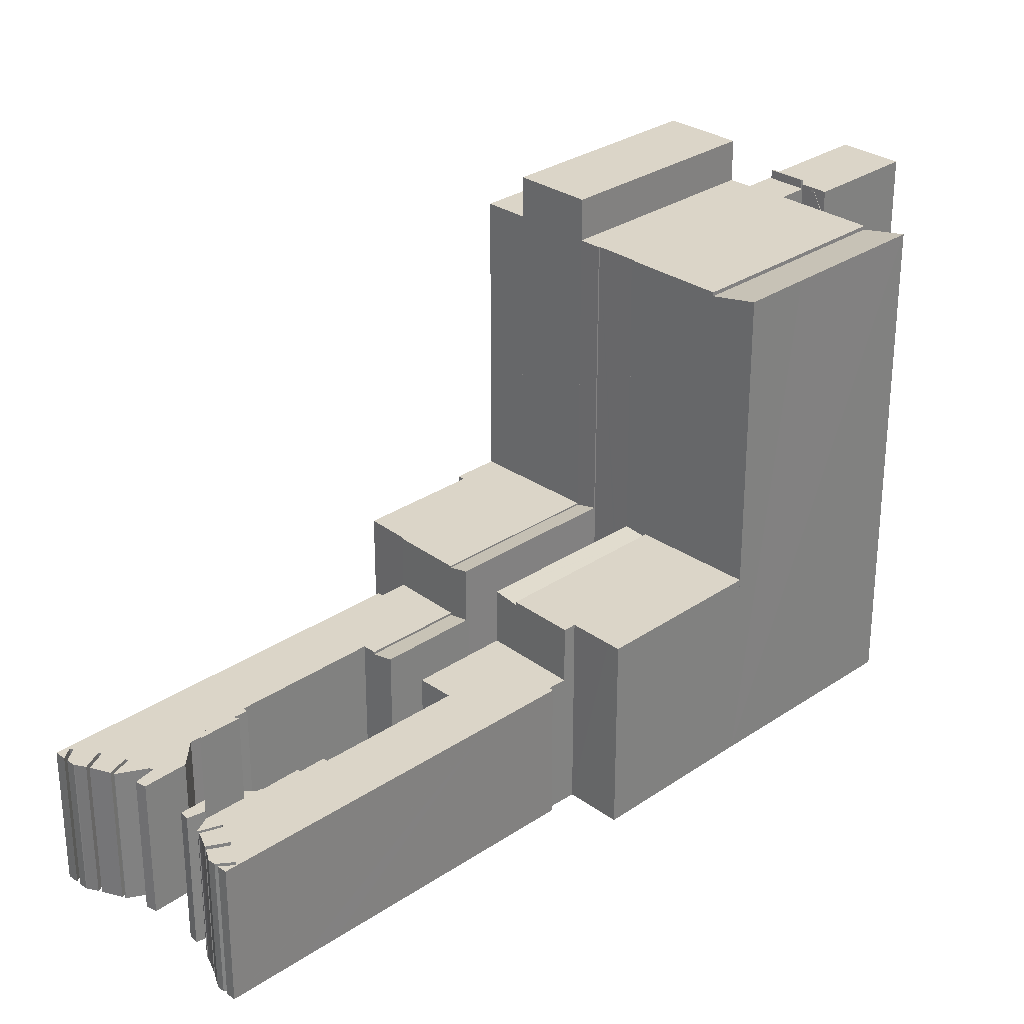
<metadata>
{"format":"obj","ext":"obj","renderer":"f3d","projection":"perspective","resolution":1024,"background":"white","views":[{"elev":29.5,"azim":83.0,"up":"+Y"}]}
</metadata>
<code>
v  43.18 10.11 28.98
v  42.19 10.11 27.18
v  41.91 10.11 27.4
v  44.86 10.11 31.48
v  42.97 10.11 29.14
v  45.69 10.11 32.7
v  44.84 10.11 31.61
v  49.63 10.11 35.49
v  48.61 10.11 34.1
v  49.12 10.11 35.64
v  51.7 10.11 35.1
v  50.6 10.11 33.64
v  50.87 10.11 35.24
v  53.19 10.11 34.12
v  52.65 10.11 33.4
v  52.67 10.11 34.53
v  33.38 10.11 20.14
v  30.57 10.11 13.27
v  28.96 10.11 14.42
v  34.58 10.11 10.42
v  34.97 10.11 18.92
v  35.51 10.11 18.5
v  35.83 10.11 18.91
v  37.67 10.11 21.3
v  40.13 10.11 24.5
v  35.44 10.11 11.55
v  35.74 10.11 11.37
v  39.53 10.11 16.28
v  47.62 10.11 35.18
v  48.08 10.11 27.38
v  48.39 10.11 34.18
v  48.8 10.11 35.73
v  48.9 10.11 35.71
v  50.54 10.11 35.3
v  50.26 10.11 33.68
v  50.5 10.11 33.65
v  49.82 10.11 29.64
v  51.91 10.11 35.1
v  52.35 10.11 33.41
v  53.19 10.11 34.02
v  52.38 10.11 34.74
v  53.24 10.11 34.09
v  50.6 -2.06e-15 33.64
v  50.87 -2.158e-15 35.24
v  52.65 -2.045e-15 33.4
v  52.67 -2.114e-15 34.53
v  44.86 -1.927e-15 31.48
v  44.84 -1.936e-15 31.61
v  48.61 -2.088e-15 34.1
v  49.12 -2.182e-15 35.64
v  51.7 -2.15e-15 35.1
v  51.91 -2.149e-15 35.1
v  52.35 -2.046e-15 33.41
v  48.8 -2.188e-15 35.73
v  48.9 -2.186e-15 35.71
v  48.39 -2.093e-15 34.18
v  49.63 -2.173e-15 35.49
v  50.54 -2.162e-15 35.3
v  50.5 -2.061e-15 33.65
v  50.26 -2.062e-15 33.68
v  52.38 -2.127e-15 34.74
v  53.24 -2.087e-15 34.09
v  53.19 -2.09e-15 34.12
v  33.38 -1.233e-15 20.14
v  35.51 -1.133e-15 18.5
v  34.97 -1.159e-15 18.92
v  53.19 -2.083e-15 34.02
v  49.82 -1.815e-15 29.64
v  48.08 -1.676e-15 27.38
v  39.53 -9.971e-16 16.28
v  35.74 -6.965e-16 11.37
v  35.44 -7.075e-16 11.55
v  34.58 -6.379e-16 10.42
v  28.96 -8.83e-16 14.42
v  30.57 -8.128e-16 13.27
v  42.19 -1.664e-15 27.18
v  41.91 -1.678e-15 27.4
v  43.18 -1.775e-15 28.98
v  42.97 -1.784e-15 29.14
v  37.67 -1.304e-15 21.3
v  35.83 -1.158e-15 18.91
v  40.13 -1.5e-15 24.5
v  47.62 -2.154e-15 35.18
v  45.69 -2.002e-15 32.7
v  26.46 35.6 -6.641
v  19.66 35.6 -15.43
v  19.65 35.6 -15.41
v  29.5 35.62 -2.8
v  26.74 34.9 -0.542
v  29.56 35.62 -2.721
v  19.62 35.6 -15.45
v  16.89 34.9 -13.34
v  16.89 8.17e-16 -13.34
v  26.74 3.319e-17 -0.542
v  29.56 1.666e-16 -2.721
v  19.66 9.446e-16 -15.43
v  29.5 1.715e-16 -2.8
v  26.46 4.066e-16 -6.641
v  19.65 9.439e-16 -15.41
v  19.62 9.462e-16 -15.45
v  11.02 33.49 -11.84
v  10.39 35.16 -11.22
v  11.08 33.49 -11.76
v  10.25 35.49 -11.12
v  9.473 33.49 -10.41
v  9.58 33.76 -10.51
v  9.367 33.49 -10.55
v  9.542 33.76 -10.56
v  10.12 35.16 -11.01
v  9.542 6.464e-16 -10.56
v  10.39 6.868e-16 -11.22
v  11.08 7.199e-16 -11.76
v  10.12 6.741e-16 -11.01
v  9.58 6.435e-16 -10.51
v  9.473 6.375e-16 -10.41
v  11.02 7.247e-16 -11.84
v  9.367 6.458e-16 -10.55
v  29.56 14.18 -2.721
v  36.67 14.18 7.743
v  37.4 14.18 7.194
v  34.39 14.18 9.401
v  34.02 14.18 9.668
v  30.57 14.18 13.27
v  22.41 14.18 2.797
v  26.74 14.18 -0.542
v  34.58 14.18 10.42
v  22.41 -1.713e-16 2.797
v  34.02 -5.92e-16 9.668
v  37.4 -4.405e-16 7.194
v  34.39 -5.756e-16 9.401
v  36.67 -4.741e-16 7.743
v  18.34 35.18 5.942
v  18.28 35.18 5.864
v  17.01 35.18 6.965
v  8.607 35.18 -6.752
v  7.247 35.18 -5.686
v  10.97 35.18 -8.766
v  12.49 35.18 -9.944
v  16.89 35.18 -13.34
v  18.41 35.18 5.765
v  20.69 35.18 4
v  20.88 35.18 3.853
v  26.74 35.18 -0.542
v  20.94 35.18 3.932
v  22.41 35.18 2.797
v  7.252 35.18 -8.682
v  7.173 35.18 -8.62
v  9.473 35.18 -10.41
v  9.587 35.18 -10.5
v  20.88 -2.359e-16 3.853
v  20.69 -2.449e-16 4
v  18.41 -3.53e-16 5.765
v  18.28 -3.591e-16 5.864
v  20.94 -2.408e-16 3.932
v  17.01 -4.265e-16 6.965
v  18.34 -3.638e-16 5.942
v  7.173 5.278e-16 -8.62
v  8.607 4.134e-16 -6.752
v  7.247 3.482e-16 -5.686
v  10.97 5.368e-16 -8.766
v  9.587 6.429e-16 -10.5
v  12.49 6.089e-16 -9.944
v  7.252 5.316e-16 -8.682
v  7.147 35.79 -8.819
v  9.473 35.83 -10.41
v  9.367 35.79 -10.55
v  7.252 35.83 -8.682
v  7.147 5.4e-16 -8.819
v  7.231 38.25 -5.673
v  17.01 38.25 6.965
v  7.247 38.25 -5.686
v  2.612 38.25 -2.049
v  12.39 38.25 10.53
v  12.39 -6.45e-16 10.53
v  2.612 1.255e-16 -2.049
v  7.231 3.474e-16 -5.673
v  22.56 10.15 23.43
v  21.96 10.15 21.98
v  21.64 10.15 22.24
v  24.96 10.15 17.26
v  20.66 10.15 20.32
v  29.49 10.15 23.13
v  28.67 10.15 23.76
v  25.02 10.15 26.6
v  35.2 10.15 39.7
v  28.79 10.15 23.92
v  31.86 10.15 27.83
v  35.47 10.15 32.44
v  35.8 10.15 32.2
v  36.89 10.15 33.77
v  37.17 10.15 33.59
v  39.02 10.15 36.03
v  39.51 10.15 36.1
v  38.82 10.15 43.97
v  39.18 10.15 44.82
v  41.57 10.15 36.42
v  39.52 10.15 42.09
v  39.65 10.15 41.85
v  40.49 10.15 40.34
v  40.61 10.15 40.12
v  41.87 10.15 38.51
v  41.71 10.15 38.76
v  41.75 10.15 39
v  38.92 10.15 43.72
v  39.87 10.15 44.3
v  41.05 10.15 42.84
v  40.14 10.15 44.09
v  41.03 10.15 42.88
v  40.71 10.15 43.61
v  40.69 10.15 43.67
v  41.88 10.15 41.23
v  41.17 10.15 42.62
v  41.52 10.15 41.96
v  41.71 10.15 41.61
v  41.91 10.15 41.25
v  41.21 10.15 42.54
v  42.05 10.15 40.85
v  41.98 10.15 41.01
v  42.08 10.15 41.01
v  42.04 10.15 41.05
v  43.7 10.15 39.01
v  43.14 10.15 39.62
v  39.18 -2.745e-15 44.82
v  35.2 -2.431e-15 39.7
v  25.02 -1.629e-15 26.6
v  21.64 -1.362e-15 22.24
v  22.56 -1.435e-15 23.43
v  39.65 -2.562e-15 41.85
v  41.17 -2.61e-15 42.62
v  40.61 -2.457e-15 40.12
v  42.04 -2.514e-15 41.05
v  41.98 -2.511e-15 41.01
v  41.87 -2.358e-15 38.51
v  43.14 -2.426e-15 39.62
v  20.66 -1.244e-15 20.32
v  21.96 -1.346e-15 21.98
v  39.87 -2.713e-15 44.3
v  40.14 -2.7e-15 44.09
v  40.69 -2.674e-15 43.67
v  41.03 -2.626e-15 42.88
v  41.05 -2.623e-15 42.84
v  39.52 -2.578e-15 42.09
v  41.91 -2.526e-15 41.25
v  41.21 -2.605e-15 42.54
v  41.52 -2.569e-15 41.96
v  41.71 -2.548e-15 41.61
v  40.49 -2.47e-15 40.34
v  42.08 -2.511e-15 41.01
v  41.71 -2.373e-15 38.76
v  43.7 -2.388e-15 39.01
v  28.67 -1.455e-15 23.76
v  29.49 -1.416e-15 23.13
v  38.82 -2.692e-15 43.97
v  41.57 -2.23e-15 36.42
v  39.02 -2.206e-15 36.03
v  39.51 -2.211e-15 36.1
v  38.92 -2.677e-15 43.72
v  40.71 -2.67e-15 43.61
v  42.05 -2.501e-15 40.85
v  41.75 -2.388e-15 39
v  41.88 -2.525e-15 41.23
v  37.17 -2.057e-15 33.59
v  36.89 -2.068e-15 33.77
v  35.8 -1.972e-15 32.2
v  35.47 -1.986e-15 32.44
v  31.86 -1.704e-15 27.83
v  28.79 -1.465e-15 23.92
v  24.96 -1.057e-15 17.26
v  1.795 9.983 -11.95
v  0.513 9.983 -14.41
v  0.137 9.983 -14.12
v  7.252 9.983 -8.682
v  7.147 9.983 -8.819
v  7.173 9.983 -8.62
v  7.108 9.983 -8.705
v  5.698 9.983 -7.691
v  3.672 9.983 -6.038
v  0.101 9.983 -10.64
v  5.698 4.709e-16 -7.691
v  0.513 8.822e-16 -14.41
v  0.137 8.645e-16 -14.12
v  1.795 7.32e-16 -11.95
v  0.101 6.513e-16 -10.64
v  3.672 3.697e-16 -6.038
v  7.108 5.33e-16 -8.705
v  47.26 9.983 36.39
v  44.51 9.983 34.1
v  46.64 9.983 36.76
v  46.52 9.983 34.92
v  46.69 9.983 34.85
v  45.08 9.983 34.08
v  44.84 9.983 31.61
v  45.69 9.983 32.7
v  46.64 -2.251e-15 36.76
v  47.26 -2.228e-15 36.39
v  46.52 -2.138e-15 34.92
v  46.69 -2.134e-15 34.85
v  45.08 -2.087e-15 34.08
v  44.51 -2.088e-15 34.1
v  0.513 31.34 -14.41
v  7.147 31.96 -8.819
v  1.965 31.96 -15.53
v  5.698 31.34 -7.691
v  1.965 9.509e-16 -15.53
v  5.826 9.983 -18.51
v  7.737 9.983 -16.54
v  6.069 9.983 -18.7
v  11.02 9.983 -11.84
v  12.87 9.983 -13.39
v  12.99 9.983 -13.24
v  11.08 9.983 -11.76
v  9.42 9.983 -17.84
v  5.826 1.133e-15 -18.51
v  12.99 8.108e-16 -13.24
v  12.87 8.198e-16 -13.39
v  9.42 1.093e-15 -17.84
v  7.737 1.013e-15 -16.54
v  6.069 1.145e-15 -18.7
v  11.83 14.06 15.32
v  12.25 14.06 14.99
v  9.74 14.06 12.58
v  16.58 14.06 20.6
v  20.6 14.06 20.24
v  20.17 14.06 20.54
v  18.67 14.06 21.59
v  17.81 14.06 22.19
v  12.39 14.06 10.53
v  24.96 14.06 17.26
v  17.01 14.06 6.965
v  20.66 14.06 20.32
v  12.25 -9.181e-16 14.99
v  17.81 -1.359e-15 22.19
v  16.58 -1.261e-15 20.6
v  20.6 -1.24e-15 20.24
v  9.74 -7.704e-16 12.58
v  11.83 -9.378e-16 15.32
v  20.17 -1.258e-15 20.54
v  18.67 -1.322e-15 21.59
v  17.01 13.95 6.965
v  26.03 14.33 15.96
v  18.34 14.34 5.942
v  24.96 13.95 17.26
v  26.3 14.33 16.31
v  26.3 -9.986e-16 16.31
v  26.03 -9.773e-16 15.96
v  46.69 16.27 34.85
v  46.8 16.27 34.79
v  45.08 16.27 34.08
v  45.69 16.27 32.7
v  47.62 16.27 35.18
v  46.8 -2.13e-15 34.79
v  7.147 35.45 -8.819
v  4.166 35.45 -17.23
v  1.965 35.45 -15.53
v  5.826 35.45 -18.51
v  11.02 35.45 -11.84
v  9.367 35.45 -10.55
v  4.166 1.055e-15 -17.23
v  22.41 13.95 2.797
v  28.96 14.14 14.42
v  30.57 13.95 13.27
v  28.59 14.14 13.95
v  20.94 14.13 3.932
v  28.59 -8.539e-16 13.95
v  0 35.24 2.158e-15
v  12.39 35.24 10.53
v  2.612 35.24 -2.049
v  0.097 35.24 0.125
v  3.403 35.24 4.394
v  4.04 35.24 5.217
v  9.681 35.24 12.5
v  9.74 35.24 12.58
v  0 0 0
v  0.097 -7.654e-18 0.125
v  4.04 -3.194e-16 5.217
v  3.403 -2.691e-16 4.394
v  9.681 -7.656e-16 12.5
v  26.3 10.3 16.31
v  29.49 9.983 23.13
v  30.83 10.31 22.1
v  24.96 9.983 17.26
v  30.83 -1.353e-15 22.1
g defaultobject
f 1 2 3
f 4 1 5
f 6 4 7
f 8 9 10
f 11 12 13
f 14 15 16
f 17 18 19
f 18 17 20
f 20 17 21
f 20 21 22
f 20 22 23
f 20 23 24
f 20 24 25
f 20 25 26
f 26 25 2
f 26 2 27
f 27 2 28
f 28 2 1
f 28 1 4
f 28 4 6
f 28 6 29
f 28 29 30
f 30 29 31
f 31 29 32
f 31 32 33
f 30 31 9
f 30 9 8
f 30 8 34
f 30 34 35
f 30 35 36
f 30 36 37
f 37 36 12
f 37 12 11
f 37 11 38
f 37 38 39
f 37 39 15
f 37 15 40
f 39 38 41
f 40 15 14
f 40 14 42
f 43 13 12
f 13 43 44
f 45 16 15
f 16 45 46
f 47 7 4
f 7 47 48
f 49 10 9
f 10 49 50
f 44 11 13
f 11 44 51
f 51 38 11
f 38 51 52
f 53 15 39
f 15 53 45
f 54 33 32
f 33 54 55
f 56 9 31
f 9 56 49
f 50 8 10
f 8 50 57
f 57 34 8
f 34 57 58
f 36 43 12
f 43 36 35
f 43 35 59
f 59 35 60
f 52 41 38
f 41 52 61
f 46 14 16
f 14 46 42
f 42 46 62
f 62 46 63
f 64 21 17
f 21 64 22
f 22 64 65
f 65 64 66
f 61 39 41
f 39 61 53
f 55 31 33
f 31 55 56
f 58 35 34
f 35 58 60
f 62 40 42
f 40 62 37
f 37 62 30
f 30 62 28
f 28 62 67
f 28 67 68
f 28 68 69
f 28 69 70
f 28 70 27
f 27 70 71
f 72 20 26
f 20 72 73
f 71 26 27
f 26 71 72
f 73 18 20
f 18 73 19
f 19 73 74
f 74 73 75
f 76 3 2
f 3 76 77
f 78 5 1
f 5 78 79
f 74 17 19
f 17 74 64
f 65 23 22
f 23 65 24
f 24 65 25
f 25 65 2
f 2 65 76
f 76 65 80
f 80 65 81
f 76 80 82
f 77 1 3
f 1 77 78
f 79 4 5
f 4 79 47
f 48 6 7
f 6 48 29
f 29 48 83
f 83 48 84
f 83 32 29
f 32 83 54
f 52 53 61
f 53 52 51
f 53 51 44
f 53 44 43
f 57 60 58
f 60 57 50
f 60 50 49
f 63 67 62
f 67 63 46
f 67 46 45
f 67 45 68
f 68 45 53
f 68 53 43
f 68 43 59
f 68 59 60
f 68 60 49
f 68 49 56
f 54 56 55
f 56 54 83
f 56 83 84
f 56 84 68
f 68 84 69
f 69 84 48
f 69 48 47
f 69 47 79
f 69 79 78
f 77 76 78
f 78 70 69
f 70 78 76
f 70 76 82
f 70 82 80
f 70 80 81
f 70 81 71
f 71 81 65
f 71 65 66
f 71 66 64
f 71 64 72
f 72 64 74
f 72 74 75
f 72 75 73
f 85 86 87
f 88 89 90
f 89 88 85
f 89 85 87
f 89 87 91
f 89 91 92
f 93 89 92
f 89 93 94
f 89 95 90
f 95 89 94
f 95 88 90
f 88 95 85
f 85 95 86
f 86 95 96
f 96 95 97
f 96 97 98
f 99 91 87
f 91 99 100
f 96 87 86
f 87 96 99
f 100 92 91
f 92 100 93
f 100 99 93
f 93 95 94
f 95 93 97
f 97 93 98
f 98 93 99
f 98 99 96
f 101 102 103
f 102 101 104
f 105 106 107
f 108 107 106
f 104 107 108
f 109 104 108
f 104 109 102
f 101 107 104
f 108 102 109
f 102 108 103
f 103 108 110
f 103 110 111
f 103 111 112
f 111 110 113
f 105 114 106
f 114 105 115
f 112 101 103
f 101 112 116
f 114 108 106
f 108 114 110
f 116 107 101
f 107 116 117
f 117 105 107
f 105 117 115
f 116 112 117
f 111 117 112
f 113 117 111
f 110 117 113
f 114 117 110
f 115 117 114
f 118 119 120
f 119 118 121
f 121 118 122
f 122 118 123
f 123 118 124
f 124 118 125
f 123 126 122
f 127 123 124
f 123 127 75
f 75 126 123
f 126 75 73
f 128 121 122
f 121 128 119
f 119 128 120
f 120 128 129
f 129 128 130
f 129 130 131
f 73 122 126
f 122 73 128
f 129 118 120
f 118 129 95
f 95 125 118
f 125 95 124
f 124 95 127
f 127 95 94
f 129 94 95
f 94 129 131
f 94 131 127
f 127 131 130
f 127 130 128
f 127 128 73
f 127 73 75
f 132 133 134
f 134 135 136
f 135 134 137
f 137 134 138
f 138 134 139
f 139 134 133
f 139 133 140
f 139 140 141
f 139 141 142
f 139 142 143
f 143 142 144
f 143 144 145
f 135 146 147
f 146 135 148
f 148 135 149
f 149 135 137
f 141 150 142
f 150 141 140
f 150 140 133
f 150 133 151
f 151 133 152
f 152 133 153
f 154 145 144
f 145 154 143
f 143 154 94
f 94 154 127
f 155 132 134
f 132 155 156
f 150 144 142
f 144 150 154
f 157 135 147
f 135 157 158
f 159 134 136
f 134 159 155
f 94 139 143
f 139 94 93
f 160 149 137
f 149 160 161
f 156 133 132
f 133 156 153
f 93 138 139
f 138 93 137
f 137 93 160
f 160 93 162
f 161 148 149
f 148 161 146
f 146 161 147
f 147 161 157
f 157 161 115
f 157 115 163
f 158 136 135
f 136 158 159
f 159 156 155
f 156 159 153
f 153 159 158
f 153 158 152
f 152 158 151
f 151 158 157
f 151 157 163
f 151 163 115
f 151 115 150
f 161 160 115
f 150 127 154
f 127 150 160
f 160 150 115
f 127 160 162
f 127 162 94
f 94 162 93
f 164 165 166
f 165 164 167
f 163 165 167
f 165 163 115
f 115 166 165
f 166 115 117
f 117 164 166
f 164 117 168
f 164 163 167
f 163 164 168
f 168 115 163
f 115 168 117
f 169 170 171
f 170 169 172
f 170 172 173
f 174 170 173
f 170 174 155
f 155 171 170
f 171 155 159
f 159 169 171
f 169 159 172
f 172 159 175
f 175 159 176
f 175 173 172
f 173 175 174
f 174 159 155
f 159 174 176
f 176 174 175
f 177 178 179
f 178 180 181
f 180 178 182
f 182 178 177
f 182 177 183
f 183 177 184
f 185 183 184
f 183 185 186
f 186 185 187
f 187 185 188
f 188 185 189
f 189 185 190
f 190 185 191
f 191 185 192
f 192 185 193
f 193 185 194
f 194 185 195
f 193 194 196
f 196 194 197
f 196 197 198
f 196 198 199
f 196 199 200
f 196 200 201
f 201 200 202
f 202 200 203
f 197 194 204
f 194 195 205
f 204 206 197
f 206 204 207
f 206 207 208
f 208 207 209
f 209 207 210
f 198 211 199
f 211 198 212
f 211 212 213
f 211 213 214
f 211 214 215
f 213 212 216
f 200 217 203
f 217 200 218
f 217 218 219
f 219 218 220
f 201 221 196
f 221 201 222
f 185 223 195
f 223 185 184
f 223 184 224
f 224 184 177
f 224 177 225
f 225 177 179
f 225 179 226
f 225 226 227
f 228 212 198
f 212 228 229
f 230 218 200
f 218 230 220
f 220 230 231
f 231 230 232
f 233 222 201
f 222 233 234
f 235 178 181
f 178 235 236
f 223 205 195
f 205 223 237
f 238 210 207
f 210 238 239
f 240 208 209
f 240 206 208
f 206 240 241
f 242 198 197
f 198 242 228
f 229 216 212
f 216 229 213
f 213 229 214
f 214 229 215
f 215 229 243
f 243 229 244
f 243 244 245
f 243 245 246
f 247 200 199
f 200 247 230
f 231 219 220
f 219 231 248
f 249 201 202
f 201 249 233
f 234 221 222
f 221 234 250
f 251 182 183
f 182 251 252
f 237 194 205
f 194 237 253
f 254 193 196
f 193 254 192
f 192 254 255
f 255 254 256
f 253 204 194
f 204 253 257
f 239 209 210
f 209 239 258
f 240 209 258
f 248 217 219
f 217 248 203
f 203 248 202
f 202 248 249
f 249 248 259
f 249 259 260
f 257 207 204
f 207 257 238
f 241 197 206
f 197 241 242
f 243 211 215
f 211 243 199
f 199 243 247
f 247 243 261
f 250 196 221
f 196 250 254
f 255 191 192
f 191 255 262
f 263 189 190
f 189 263 264
f 265 187 188
f 187 265 186
f 186 265 266
f 186 266 183
f 183 266 267
f 183 267 251
f 252 180 182
f 180 252 268
f 262 190 191
f 190 262 263
f 264 188 189
f 188 264 265
f 268 181 180
f 181 268 235
f 236 179 178
f 179 236 226
f 268 236 235
f 236 268 252
f 236 252 226
f 226 252 227
f 227 252 251
f 227 251 225
f 250 233 254
f 233 250 234
f 259 230 260
f 230 259 232
f 232 259 248
f 232 248 231
f 261 228 247
f 228 261 229
f 229 261 245
f 245 261 246
f 246 261 243
f 229 245 244
f 241 257 242
f 257 241 238
f 238 241 240
f 238 240 258
f 238 258 239
f 251 224 225
f 224 251 267
f 224 267 266
f 224 266 265
f 224 265 264
f 224 264 263
f 224 263 262
f 224 262 255
f 224 255 256
f 224 256 254
f 224 254 253
f 224 253 223
f 253 254 242
f 242 254 228
f 228 254 247
f 247 254 230
f 230 254 233
f 230 233 249
f 230 249 260
f 253 242 257
f 223 253 237
f 269 270 271
f 272 273 274
f 275 274 273
f 276 275 273
f 277 275 276
f 269 277 276
f 270 269 276
f 278 277 269
f 279 270 276
f 270 279 280
f 163 273 272
f 273 163 168
f 280 271 270
f 271 280 281
f 282 278 269
f 278 282 283
f 168 276 273
f 276 168 279
f 281 269 271
f 269 281 282
f 283 277 278
f 277 283 284
f 285 274 275
f 274 285 157
f 284 275 277
f 275 284 285
f 157 272 274
f 272 157 163
f 282 284 283
f 163 157 168
f 285 168 157
f 284 168 285
f 279 168 284
f 282 279 284
f 280 279 282
f 281 280 282
f 286 287 288
f 287 286 289
f 287 289 290
f 287 290 291
f 287 291 292
f 292 291 293
f 294 286 288
f 286 294 295
f 296 290 289
f 290 296 297
f 298 293 291
f 293 298 84
f 84 292 293
f 292 84 48
f 295 289 286
f 289 295 296
f 297 291 290
f 291 297 298
f 48 287 292
f 287 48 299
f 299 288 287
f 288 299 294
f 296 298 297
f 48 84 299
f 298 299 84
f 294 299 298
f 296 294 298
f 295 294 296
f 300 301 302
f 301 300 303
f 280 303 300
f 303 280 279
f 303 168 301
f 168 303 279
f 168 302 301
f 302 168 304
f 304 300 302
f 300 304 280
f 280 168 279
f 168 280 304
f 305 306 307
f 306 305 308
f 306 308 309
f 309 308 310
f 310 308 311
f 309 312 306
f 308 112 311
f 112 308 305
f 112 305 116
f 116 305 313
f 112 310 311
f 310 112 314
f 314 309 310
f 309 314 315
f 315 312 309
f 312 315 316
f 317 307 306
f 307 317 318
f 316 306 312
f 306 316 317
f 318 305 307
f 305 318 313
f 116 314 112
f 314 116 317
f 317 116 313
f 314 317 315
f 317 313 318
f 316 315 317
f 319 320 321
f 322 323 320
f 323 322 324
f 324 322 325
f 325 322 326
f 327 328 329
f 328 327 323
f 328 323 330
f 323 327 321
f 323 321 320
f 331 322 320
f 322 331 326
f 326 331 332
f 332 331 333
f 334 330 323
f 330 334 235
f 335 319 321
f 319 335 336
f 332 325 326
f 325 332 324
f 324 332 323
f 323 332 337
f 323 337 334
f 337 332 338
f 235 328 330
f 328 235 268
f 336 320 319
f 320 336 331
f 268 329 328
f 329 268 155
f 155 327 329
f 327 155 321
f 321 155 335
f 335 155 174
f 335 331 336
f 333 338 332
f 338 333 337
f 337 333 334
f 334 333 268
f 268 333 155
f 155 333 331
f 155 331 174
f 174 331 335
f 268 235 334
f 339 340 341
f 340 339 342
f 340 342 343
f 155 342 339
f 342 155 268
f 342 344 343
f 344 342 268
f 344 340 343
f 340 344 341
f 341 344 156
f 156 344 345
f 156 339 341
f 339 156 155
f 156 268 155
f 268 156 345
f 268 345 344
f 346 347 348
f 349 347 350
f 347 349 348
f 297 347 346
f 347 297 351
f 351 350 347
f 350 351 83
f 298 346 348
f 346 298 297
f 83 349 350
f 349 83 84
f 84 348 349
f 348 84 298
f 83 351 84
f 297 84 351
f 298 84 297
f 352 353 354
f 353 352 355
f 355 352 356
f 356 352 357
f 168 357 352
f 357 168 356
f 356 168 116
f 116 168 117
f 116 355 356
f 355 116 313
f 313 353 355
f 353 313 354
f 354 313 304
f 304 313 358
f 304 352 354
f 352 304 168
f 117 313 116
f 313 117 168
f 313 168 358
f 358 168 304
f 359 360 361
f 360 359 362
f 362 359 363
f 154 362 363
f 362 154 360
f 360 154 74
f 74 154 364
f 74 361 360
f 361 74 75
f 75 359 361
f 359 75 127
f 359 154 363
f 154 359 127
f 364 75 74
f 75 364 127
f 127 364 154
f 365 366 367
f 366 365 368
f 366 368 369
f 366 369 370
f 366 370 371
f 366 371 372
f 373 368 365
f 368 373 369
f 369 373 370
f 370 373 371
f 371 373 372
f 372 373 335
f 335 373 374
f 335 374 375
f 375 374 376
f 335 375 377
f 335 366 372
f 366 335 174
f 174 367 366
f 367 174 175
f 175 365 367
f 365 175 373
f 174 373 175
f 373 174 374
f 374 174 376
f 376 174 375
f 375 174 377
f 377 174 335
f 378 379 380
f 379 378 381
f 268 379 381
f 379 268 252
f 379 382 380
f 382 379 252
f 382 378 380
f 378 382 344
f 344 381 378
f 381 344 268
f 344 252 268
f 252 344 382

</code>
